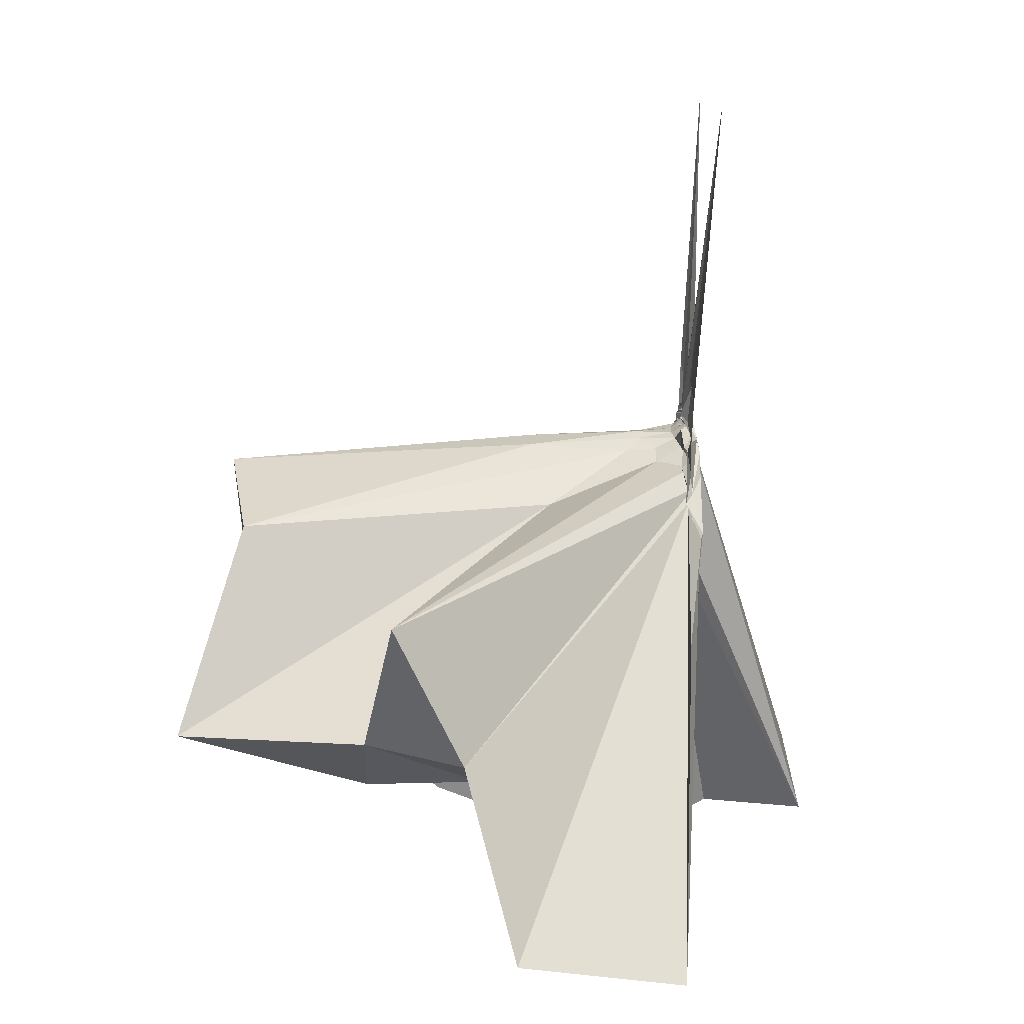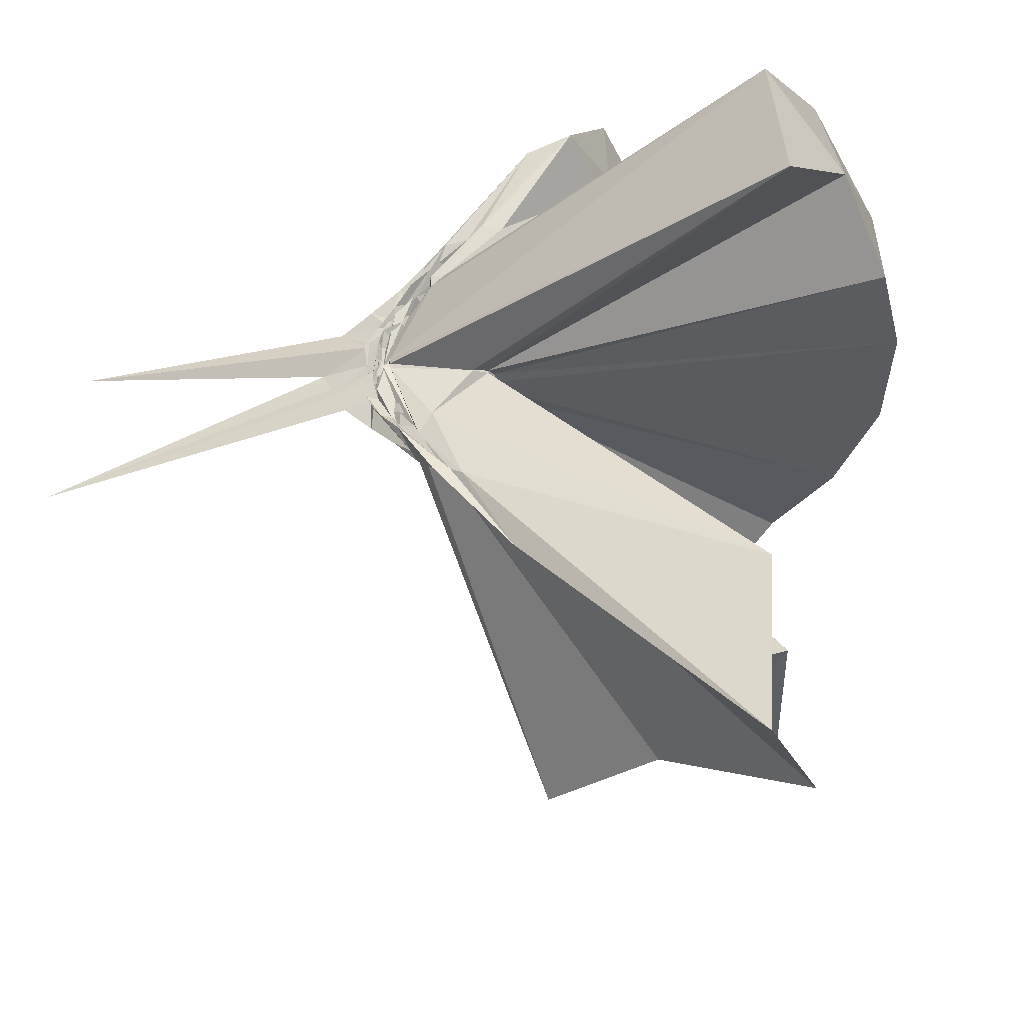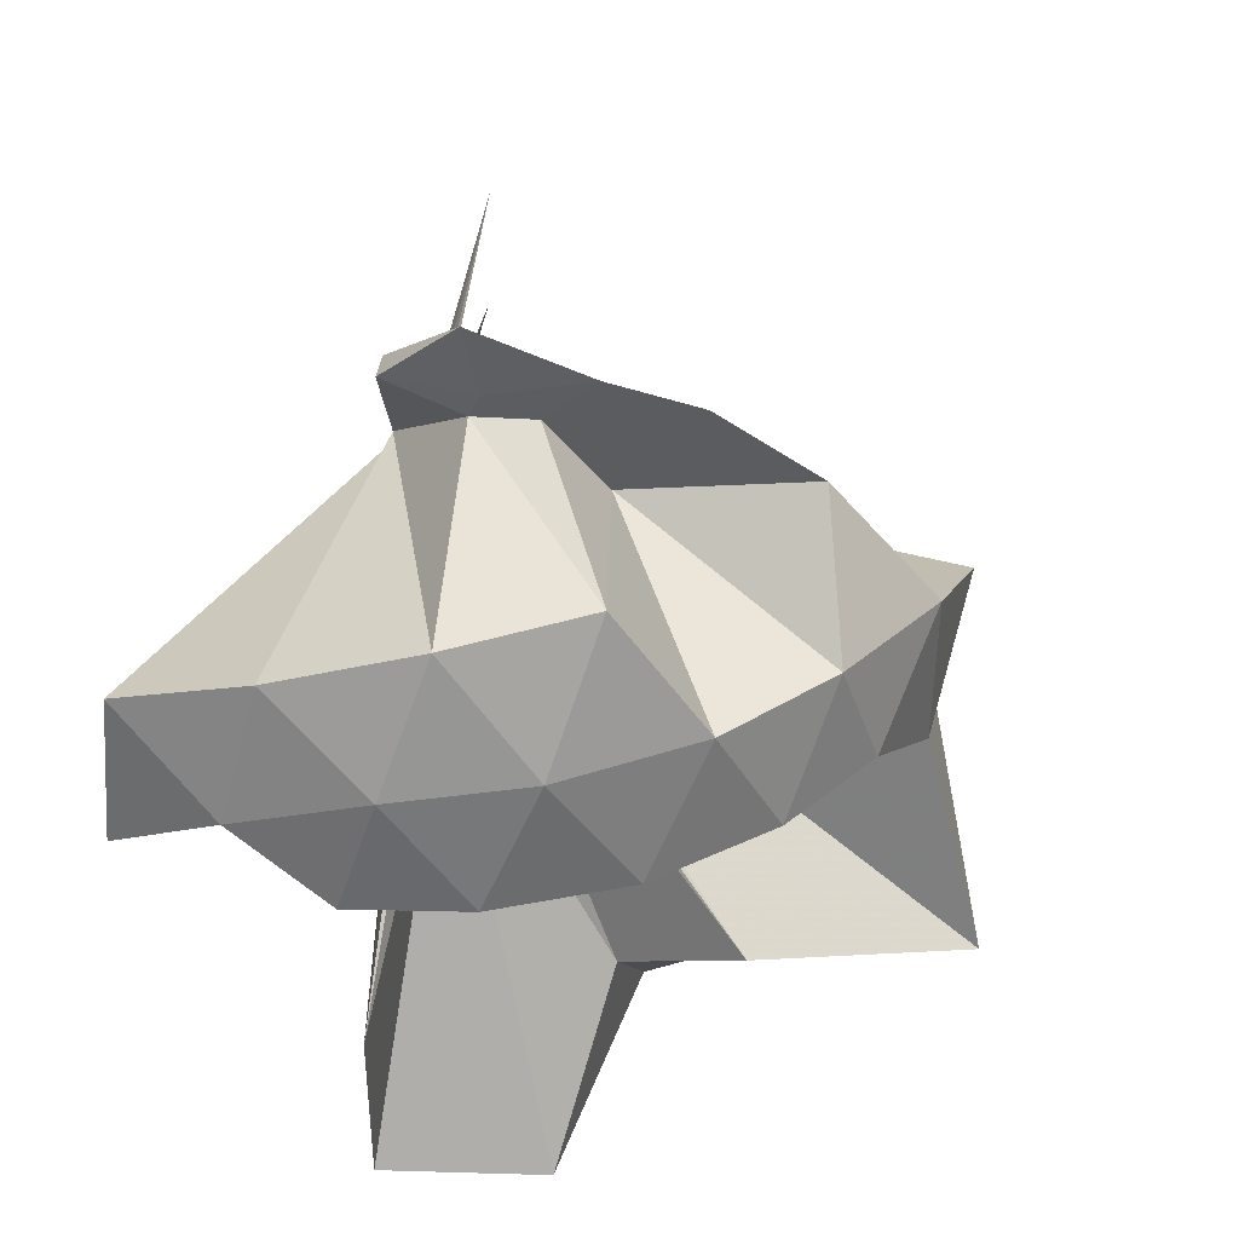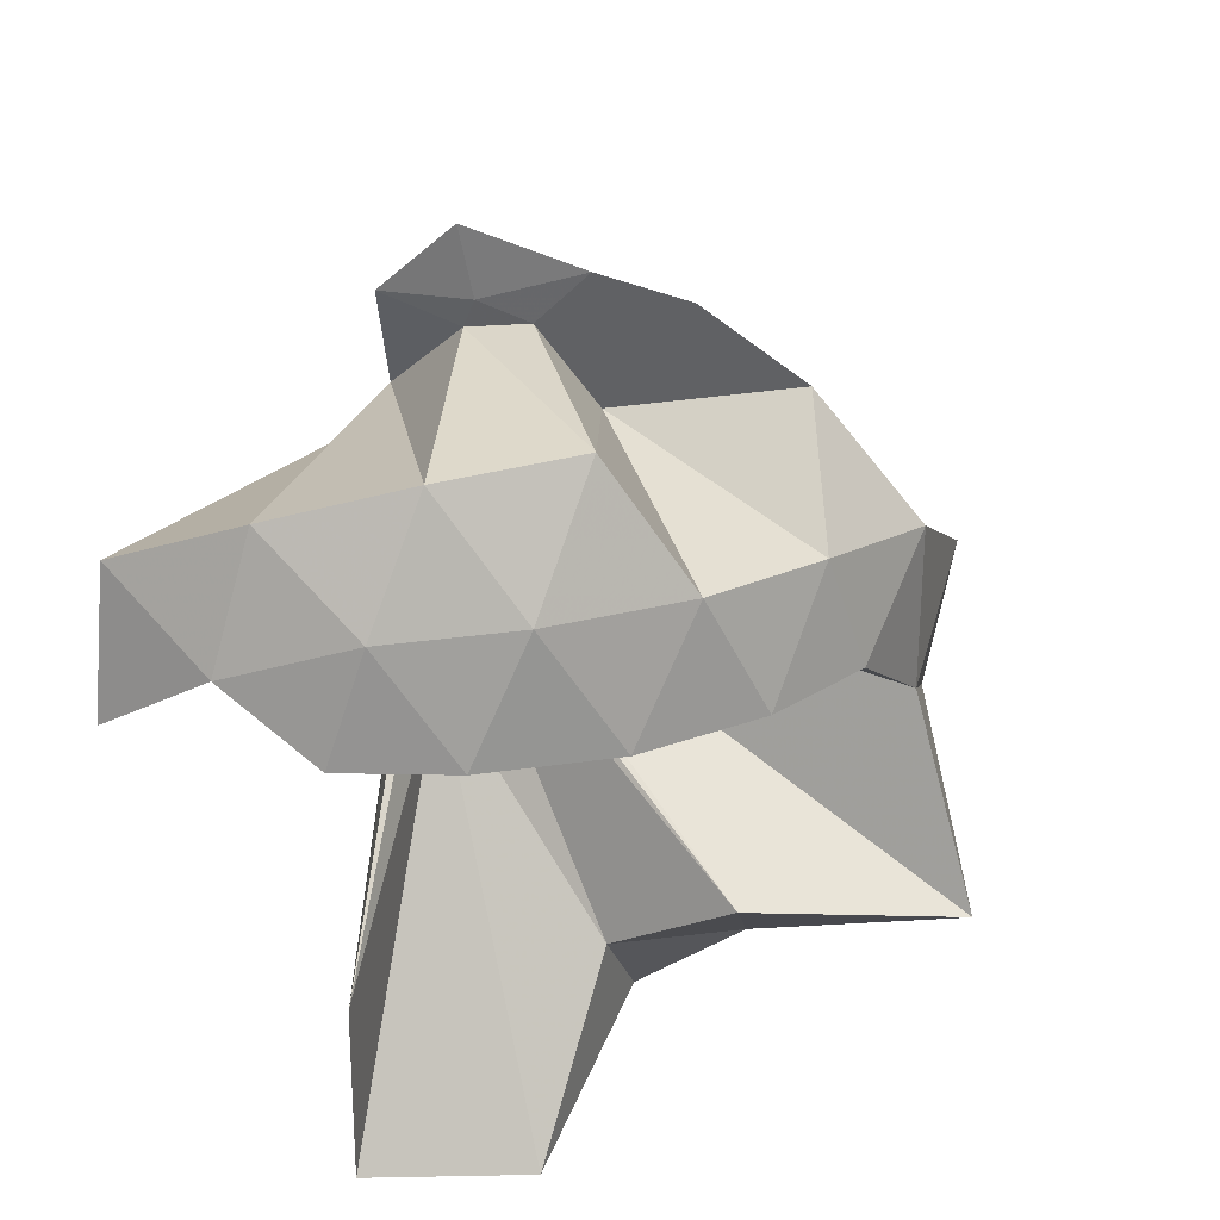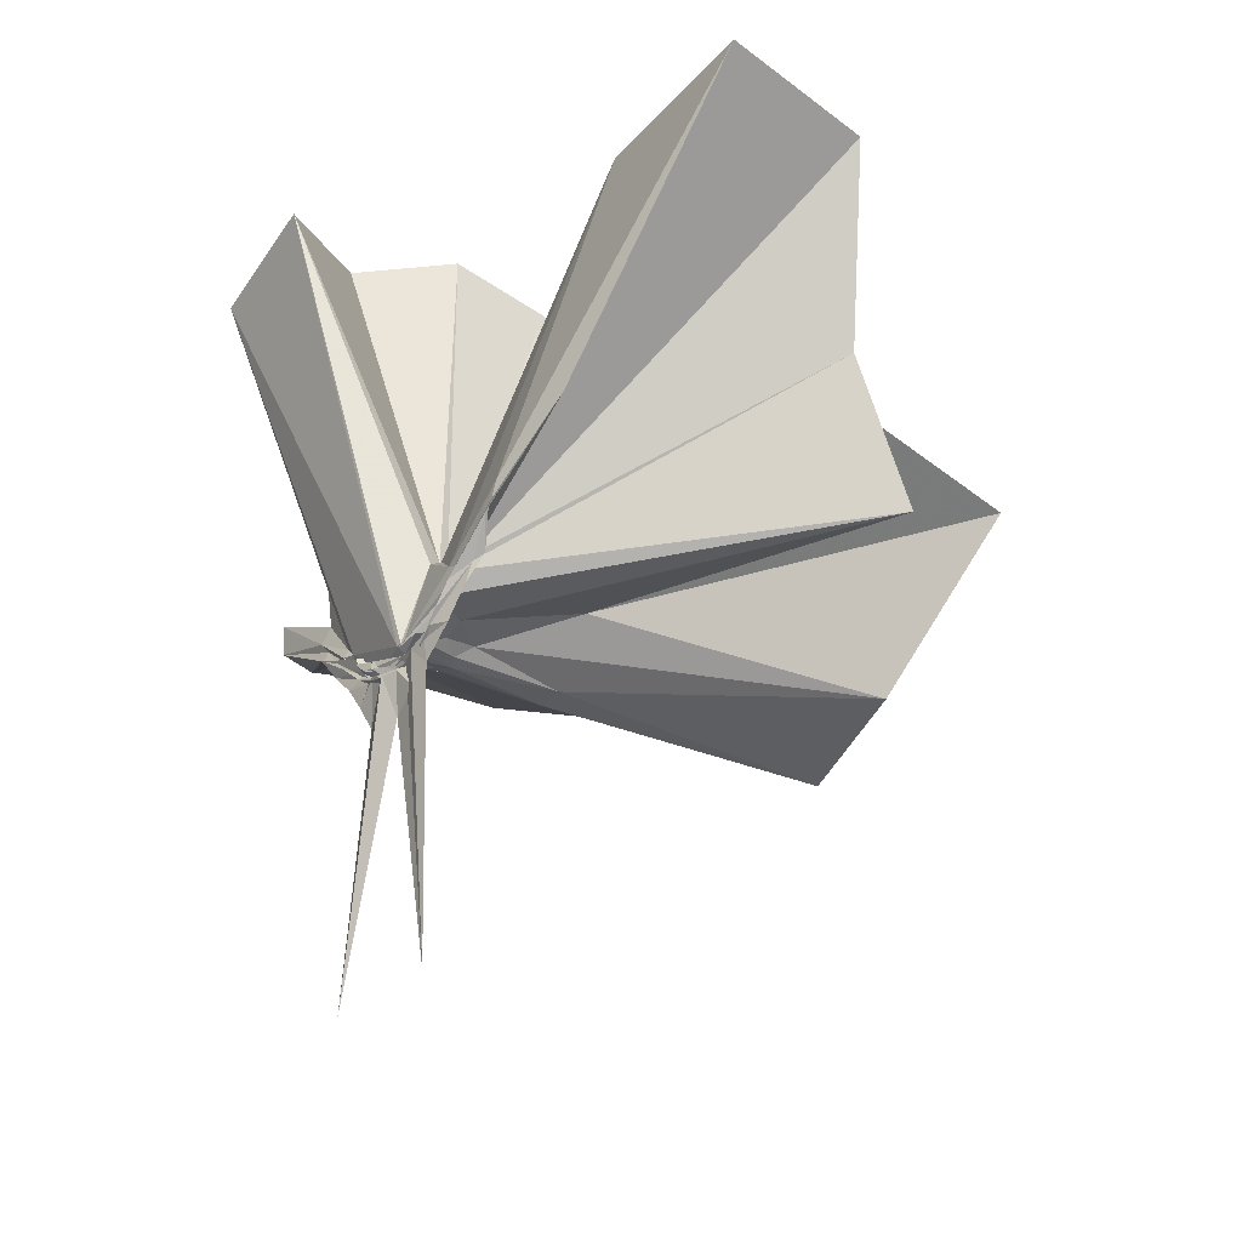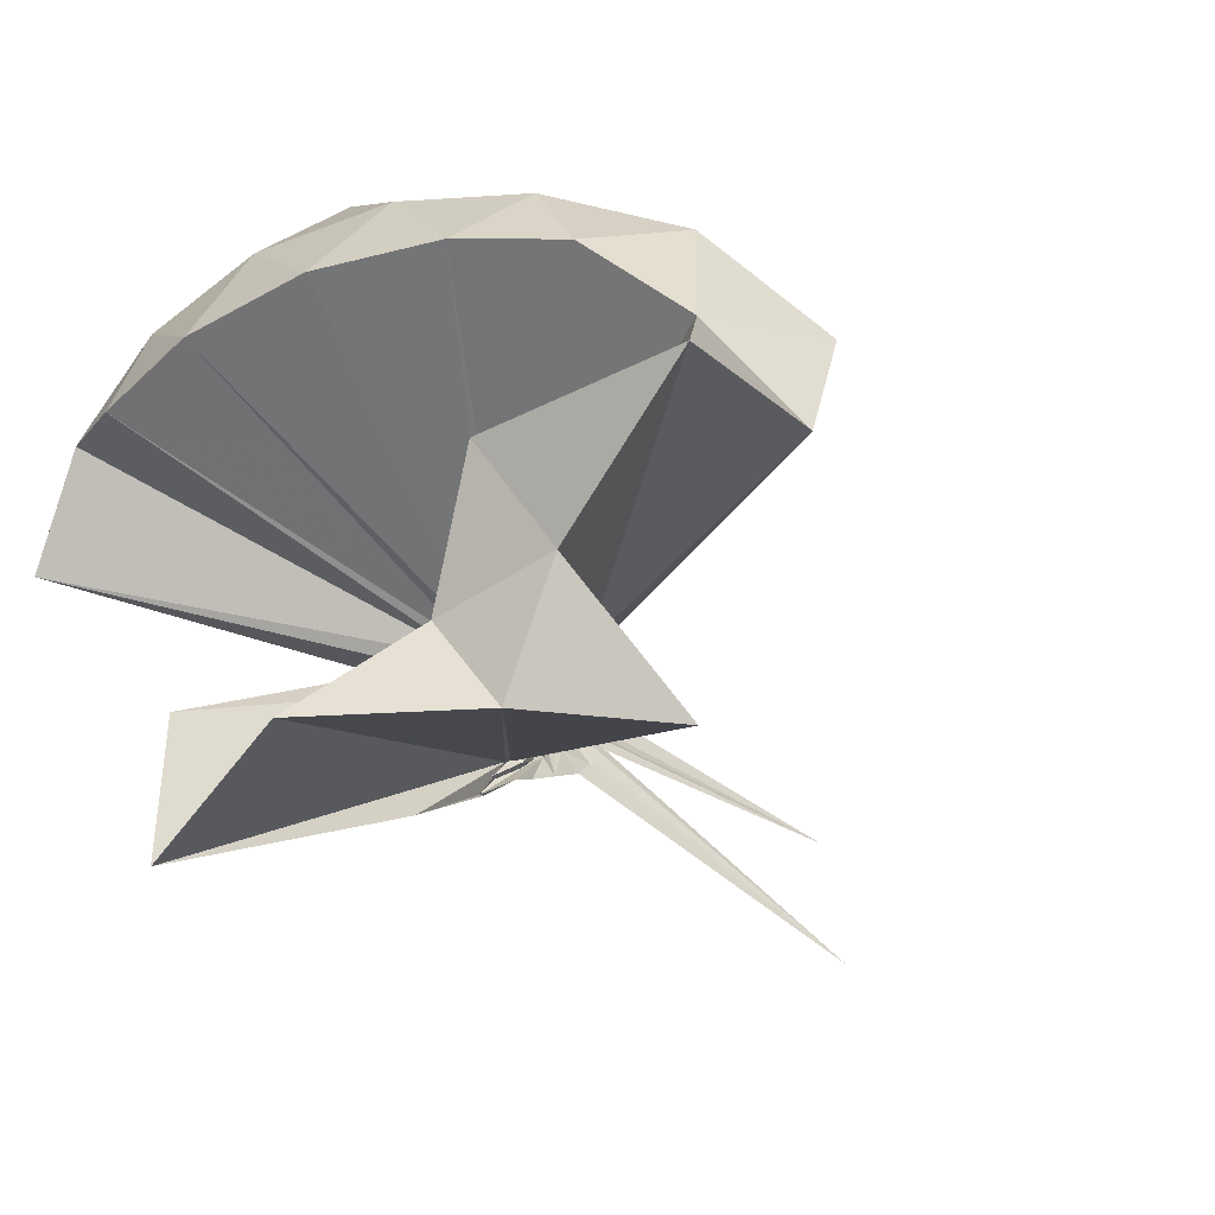
<metadata>
{"format":"obj","ext":"obj","renderer":"f3d","projection":"perspective","resolution":1024,"background":"white","views":[{"elev":-65.6,"azim":178.8,"up":"+Y"},{"elev":-33.5,"azim":-69.4,"up":"+Y"},{"elev":41.8,"azim":8.7,"up":"+Y"},{"elev":27.7,"azim":8.9,"up":"+Y"},{"elev":-37.8,"azim":-35.9,"up":"+Z"},{"elev":-54.1,"azim":52.4,"up":"+Y"}]}
</metadata>
<code>
v -0.9092 -0.1024 1.098
v -0.9805 -0.08934 -0.0581
v -0.05993 -0.09747 0.6098
v -0.1271 0.1321 0.6539
v -0.5569 0.2731 0.406
v -0.6712 0.4438 0.4466
v -0.7751 0.4804 0.4435
v -0.9601 0.4741 0.4112
v -0.9892 0.2404 0.2045
v -1.003 0.1152 0.0859
v -0.9822 0.1022 0.07474
v -0.9773 -0.00268 -0.004288
v -0.9722 -0.09851 -0.02635
v -1.007 -0.1088 -0.02618
v -0.9823 -0.2747 0.04555
v -0.9917 -0.3078 0.06066
v -1.01 -0.4492 0.172
v -0.9678 -1.174 0.8021
v -0.6127 -1.125 0.7987
v -0.5241 -0.7544 0.5647
v -0.2667 -0.5852 0.6759
v -0.8342 -0.1314 0.1877
v 0.02244 0.07429 0.3816
v -0.186 0.3438 0.4132
v -0.3861 0.5019 0.4523
v -0.564 0.5547 0.4698
v -0.8039 0.619 0.4423
v -0.9713 0.4414 0.3085
v -0.9865 0.211 0.1671
v -0.9755 0.09765 0.05671
v -1.001 0.06806 0.04248
v -0.989 -0.09084 -0.0285
v -0.9872 -0.1036 -0.02926
v -0.9752 -0.2542 0.0166
v -0.9839 -0.2984 0.0355
v -1.006 -0.4294 0.1415
v -0.9849 -0.6407 0.2783
v -0.9883 -0.322 0.07488
v -0.4919 -0.9302 0.4279
v -0.2698 -0.7506 0.4791
v 0.1527 -0.6535 0.5209
v 0.02131 -0.2542 0.3876
v -0.6266 0.005159 0.08164
v -0.8672 0.006989 0.06668
v -0.9578 0.03744 0.06227
v -1.004 0.06498 0.05267
v -1.009 0.1964 0.125
v -1.008 0.1913 0.1223
v -1.013 0.09542 0.0409
v -0.9817 0.06779 0.02495
v -1.003 0.02873 0.0002115
v -0.9776 -0.09672 -0.04374
v -1.011 -0.177 -0.03389
v -0.9963 -0.2532 -0.002329
v -1.015 -0.2967 0.02059
v -1.016 -0.423 0.1039
v -1.013 -0.4297 0.1145
v -1 -0.2914 0.05234
v -0.3354 -0.897 0.1193
v -0.674 -0.2791 0.1039
v 0.02116 -0.3914 0.1221
v 0.07205 -0.09705 0.08378
v -0.8632 -0.02783 0.0272
v -0.9452 0.004706 0.0374
v -0.9794 0.0414 0.02475
v -0.9931 0.05486 0.02166
v -0.9914 0.1637 0.06952
v -0.9838 0.07226 0.02103
v -0.9977 0.05724 -0.00127
v -0.9795 0.01288 -0.0176
v -0.989 -0.04135 -0.04069
v -0.9931 -0.1091 -0.04261
v -0.9977 -0.1935 -0.03653
v -1.015 -0.2533 -0.02157
v -0.9932 -0.3497 0.04285
v -0.9797 -0.372 0.05415
v -0.995 -0.279 0.0151
v -0.9987 -0.2459 0.01893
v -0.9202 -0.1934 0.02791
v -0.8512 -0.143 0.02441
v -0.6314 -0.1214 0.02042
v -0.6326 -0.05828 0.02297
v -0.9236 -0.02722 0.02274
v -1.001 0.004016 0.009089
v -0.9759 0.02555 -0.005045
v -0.9821 0.04084 -0.00421
v -0.9886 0.1089 0.005257
v -0.9873 0.03484 -0.02054
v -1.004 0.0009442 -0.04031
v -1.012 -0.04202 -0.05693
v -0.979 -0.08878 -0.04956
v -0.9756 -0.1419 -0.06724
v -1.003 -0.1853 -0.06152
v -1.008 -0.2255 -0.04207
v -0.9917 -0.3216 0.005158
v -0.9874 -0.2393 -0.01774
v -0.9808 -0.219 -0.01833
v -0.9779 -0.1756 -0.001248
v -0.9194 -0.1475 0.01358
v -0.882 -0.1156 0.002052
v -0.871 -0.08897 -0.003394
v -0.8839 -0.05914 0.00576
v -0.2032 -0.09874 0.7991
v -0.3167 0.1459 0.8571
v -0.496 0.3948 0.8518
v -0.7991 0.4226 0.4298
v -0.9763 0.2287 0.2489
v -0.9931 0.1159 0.1121
v -0.996 0.0905 0.08297
v -1.001 -0.09363 -0.01036
v -1 -0.1046 -0.009812
v -0.9984 -0.1142 -0.009613
v -0.9898 -0.258 0.09035
v -0.9614 -0.7743 0.8232
v -0.8935 -0.3567 0.2915
v -0.8836 -0.1545 0.1991
v -0.8617 -0.1356 0.1989
v -0.4196 -0.1018 0.9667
v -0.5738 0.1445 1.006
v -0.7566 0.3701 0.9647
v -1.038 0.2978 1.005
v -1.309 0.191 0.9632
v -1.326 -0.1035 1.003
v -0.9687 -0.1504 0.1765
v -0.9382 -0.1426 0.2011
v -0.9119 -0.1518 0.2008
v -0.89 -0.136 0.2099
v -0.6761 -0.102 1.069
v -0.8381 0.1244 1.07
v -1.101 0.0377 1.07
v -0.9384 -0.1364 0.2021
v -0.9162 -0.1316 0.2055
v -0.9669 -0.03546 -0.003687
v -1.01 -0.01361 -0.02308
v -0.9938 0.008396 -0.02083
v -0.9887 0.06039 -0.06523
v -0.9801 -0.004105 -0.04462
v -1.013 -0.04824 -0.06853
v -0.999 -0.09318 -0.06538
v -0.9749 -0.1402 -0.07059
v -0.989 -0.1771 -0.06554
v -0.9928 -0.2676 -0.05285
v -0.9999 -0.1905 -0.03807
v -0.9761 -0.1633 -0.04119
v -0.9651 -0.1323 -0.006775
v -0.9581 -0.1041 -0.009293
v -0.9585 -0.07076 -0.006192
v -0.9955 -0.05209 -0.03369
v -0.9975 -0.03121 -0.04043
v -0.9816 0.02028 -0.1395
v -1.009 -0.05164 -0.05956
v -0.9992 -0.09394 -0.06795
v -0.996 -0.155 -0.1444
v -0.9989 -0.2051 -0.1165
v -1 -0.1451 -0.04891
v -0.9967 -0.1217 -0.04386
v -0.9917 -0.08454 -0.03335
v -0.9878 -0.07153 -0.0506
v -0.9967 0.05017 -0.7832
v -0.9889 -0.09007 -0.1775
v -1.019 -0.2783 -0.8464
v -0.9892 -0.1096 -0.05545
f 3 23 4
f 4 23 24
f 4 24 5
f 5 24 25
f 5 25 6
f 6 25 26
f 6 26 7
f 7 26 27
f 7 27 8
f 8 27 28
f 8 28 9
f 9 28 29
f 9 29 10
f 10 29 30
f 10 30 11
f 11 30 31
f 11 31 12
f 12 31 32
f 12 32 13
f 13 32 33
f 13 33 14
f 14 33 34
f 14 34 15
f 15 34 35
f 15 35 16
f 16 35 36
f 16 36 17
f 17 36 37
f 17 37 18
f 18 37 38
f 18 38 19
f 19 38 39
f 19 39 20
f 20 39 40
f 20 40 21
f 21 40 41
f 21 41 22
f 22 41 42
f 22 42 3
f 3 42 23
f 23 43 24
f 24 43 44
f 24 44 25
f 25 44 45
f 25 45 26
f 26 45 46
f 26 46 27
f 27 46 47
f 27 47 28
f 28 47 48
f 28 48 29
f 29 48 49
f 29 49 30
f 30 49 50
f 30 50 31
f 31 50 51
f 31 51 32
f 32 51 52
f 32 52 33
f 33 52 53
f 33 53 34
f 34 53 54
f 34 54 35
f 35 54 55
f 35 55 36
f 36 55 56
f 36 56 37
f 37 56 57
f 37 57 38
f 38 57 58
f 38 58 39
f 39 58 59
f 39 59 40
f 40 59 60
f 40 60 41
f 41 60 61
f 41 61 42
f 42 61 62
f 42 62 23
f 23 62 43
f 43 63 44
f 44 63 64
f 44 64 45
f 45 64 65
f 45 65 46
f 46 65 66
f 46 66 47
f 47 66 67
f 47 67 48
f 48 67 68
f 48 68 49
f 49 68 69
f 49 69 50
f 50 69 70
f 50 70 51
f 51 70 71
f 51 71 52
f 52 71 72
f 52 72 53
f 53 72 73
f 53 73 54
f 54 73 74
f 54 74 55
f 55 74 75
f 55 75 56
f 56 75 76
f 56 76 57
f 57 76 77
f 57 77 58
f 58 77 78
f 58 78 59
f 59 78 79
f 59 79 60
f 60 79 80
f 60 80 61
f 61 80 81
f 61 81 62
f 62 81 82
f 62 82 43
f 43 82 63
f 63 83 64
f 64 83 84
f 64 84 65
f 65 84 85
f 65 85 66
f 66 85 86
f 66 86 67
f 67 86 87
f 67 87 68
f 68 87 88
f 68 88 69
f 69 88 89
f 69 89 70
f 70 89 90
f 70 90 71
f 71 90 91
f 71 91 72
f 72 91 92
f 72 92 73
f 73 92 93
f 73 93 74
f 74 93 94
f 74 94 75
f 75 94 95
f 75 95 76
f 76 95 96
f 76 96 77
f 77 96 97
f 77 97 78
f 78 97 98
f 78 98 79
f 79 98 99
f 79 99 80
f 80 99 100
f 80 100 81
f 81 100 101
f 81 101 82
f 82 101 102
f 82 102 63
f 63 102 83
f 103 104 118
f 104 119 118
f 104 105 119
f 105 120 119
f 105 106 120
f 106 107 120
f 107 121 120
f 107 108 121
f 108 122 121
f 108 109 122
f 109 110 122
f 110 123 122
f 110 111 123
f 111 124 123
f 111 112 124
f 112 113 124
f 113 125 124
f 113 114 125
f 114 126 125
f 114 115 126
f 115 116 126
f 116 127 126
f 116 117 127
f 117 118 127
f 117 103 118
f 118 119 128
f 119 129 128
f 119 120 129
f 120 121 129
f 121 130 129
f 121 122 130
f 122 123 130
f 123 131 130
f 123 124 131
f 124 125 131
f 125 132 131
f 125 126 132
f 126 127 132
f 127 128 132
f 127 118 128
f 133 148 134
f 134 148 149
f 134 149 135
f 135 149 150
f 135 150 136
f 136 150 137
f 137 150 151
f 137 151 138
f 138 151 152
f 138 152 139
f 139 152 140
f 140 152 153
f 140 153 141
f 141 153 154
f 141 154 142
f 142 154 143
f 143 154 155
f 143 155 144
f 144 155 156
f 144 156 145
f 145 156 146
f 146 156 157
f 146 157 147
f 147 157 148
f 147 148 133
f 148 158 149
f 149 158 159
f 149 159 150
f 150 159 151
f 151 159 160
f 151 160 152
f 152 160 153
f 153 160 161
f 153 161 154
f 154 161 155
f 155 161 162
f 155 162 156
f 156 162 157
f 157 162 158
f 157 158 148
f 3 4 103
f 103 4 104
f 4 5 104
f 104 5 105
f 5 6 105
f 105 6 106
f 6 7 106
f 7 8 106
f 106 8 107
f 8 9 107
f 107 9 108
f 9 10 108
f 108 10 109
f 10 11 109
f 11 12 109
f 109 12 110
f 12 13 110
f 110 13 111
f 13 14 111
f 111 14 112
f 14 15 112
f 15 16 112
f 112 16 113
f 16 17 113
f 113 17 114
f 17 18 114
f 114 18 115
f 18 19 115
f 19 20 115
f 115 20 116
f 20 21 116
f 116 21 117
f 21 22 117
f 117 22 103
f 22 3 103
f 83 133 84
f 84 133 134
f 84 134 85
f 85 134 135
f 85 135 86
f 86 135 136
f 86 136 87
f 87 136 88
f 88 136 137
f 88 137 89
f 89 137 138
f 89 138 90
f 90 138 139
f 90 139 91
f 91 139 92
f 92 139 140
f 92 140 93
f 93 140 141
f 93 141 94
f 94 141 142
f 94 142 95
f 95 142 96
f 96 142 143
f 96 143 97
f 97 143 144
f 97 144 98
f 98 144 145
f 98 145 99
f 99 145 100
f 100 145 146
f 100 146 101
f 101 146 147
f 101 147 102
f 102 147 133
f 102 133 83
f 128 129 1
f 129 130 1
f 130 131 1
f 131 132 1
f 132 128 1
f 159 158 2
f 160 159 2
f 161 160 2
f 162 161 2
f 158 162 2

</code>
